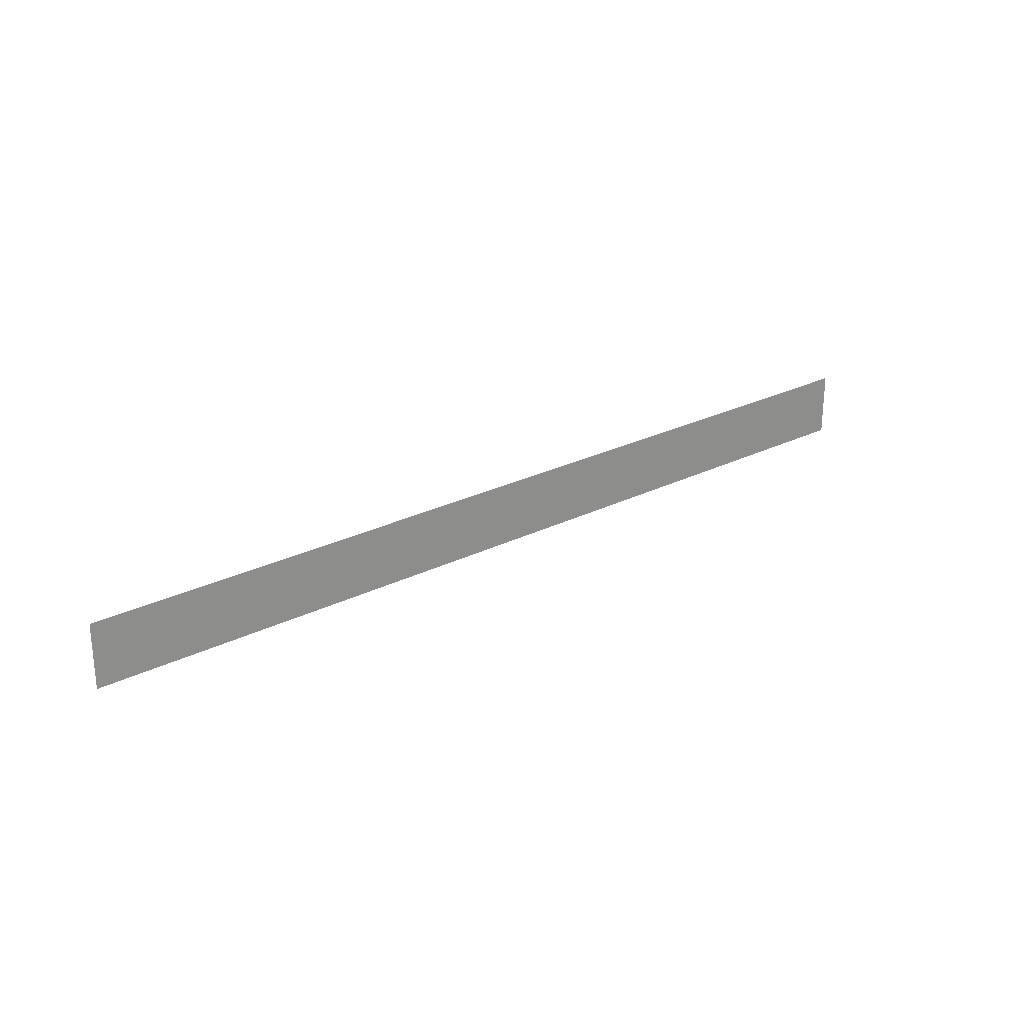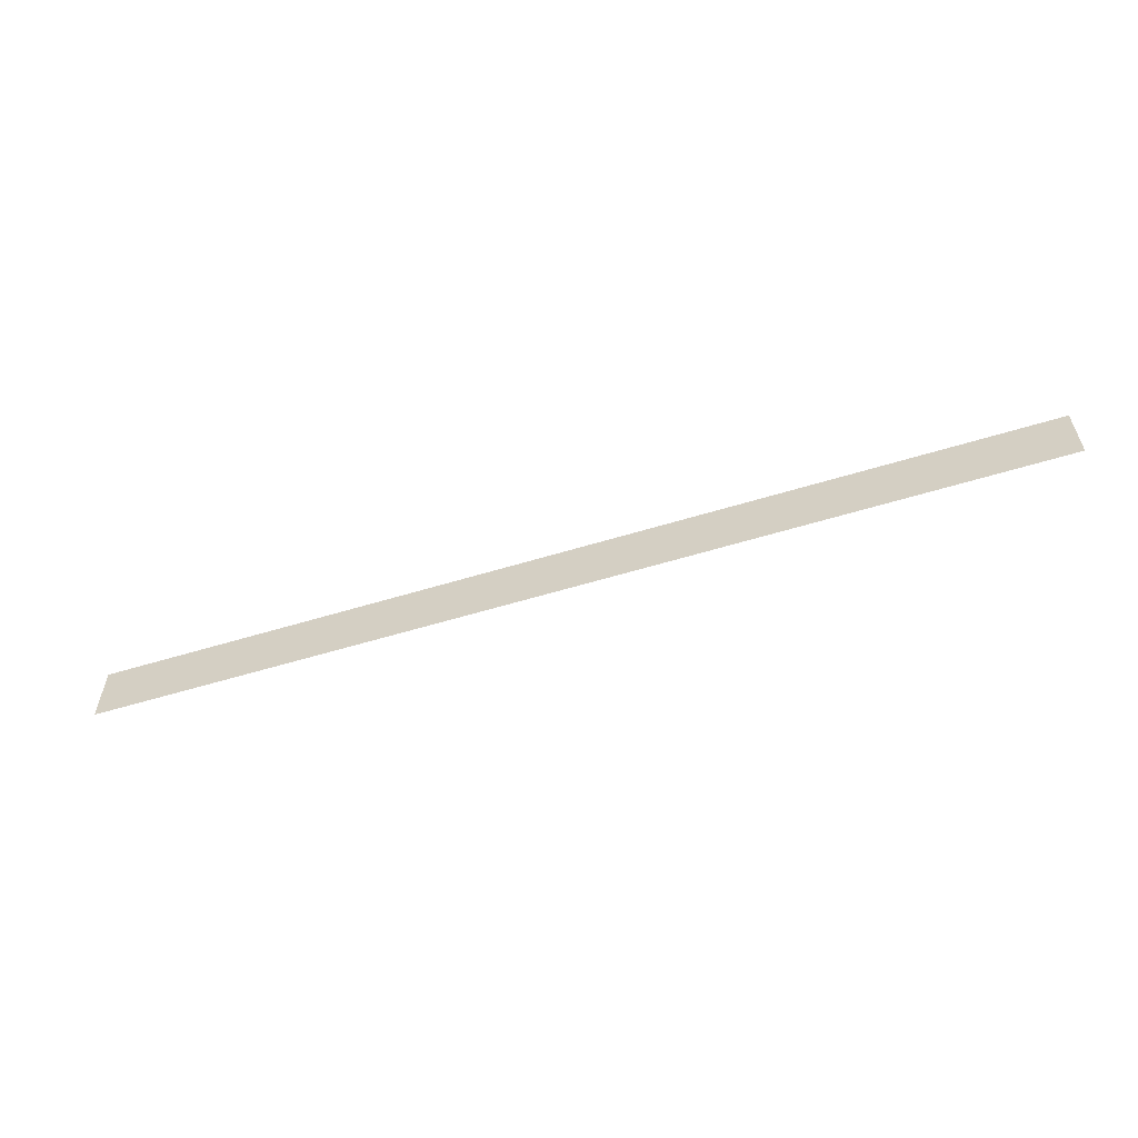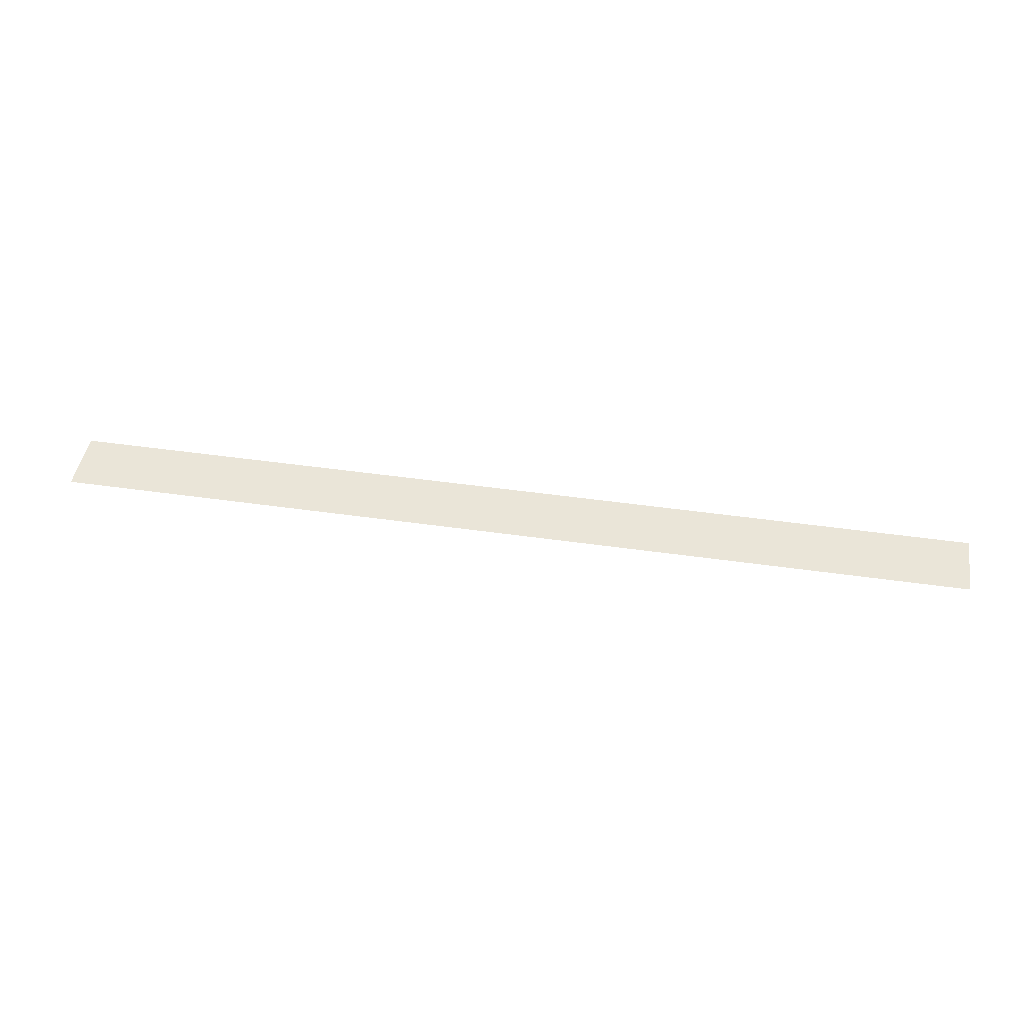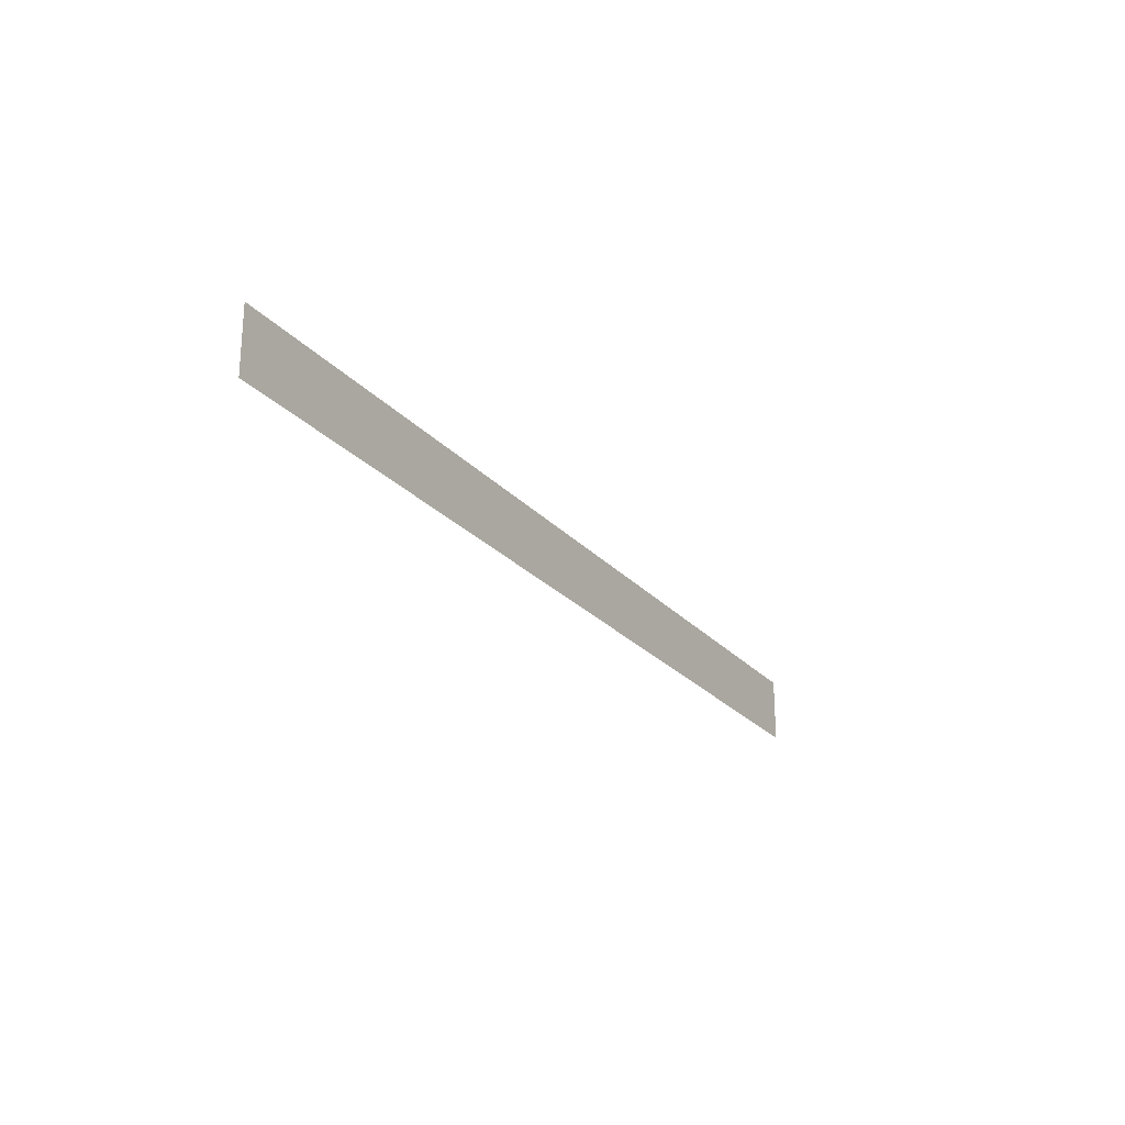
<metadata>
{"format":"obj","ext":"obj","renderer":"f3d","projection":"perspective","resolution":1024,"background":"white","views":[{"elev":25.3,"azim":141.0,"up":"+Z"},{"elev":-57.8,"azim":17.6,"up":"+Z"},{"elev":45.0,"azim":9.5,"up":"+Y"},{"elev":-24.1,"azim":-59.6,"up":"+Z"}]}
</metadata>
<code>
o 2400
v 2209 1876 13.2
v 2209 1876 13.3
v 2210 1876 13.3
v 2210 1876 13.3
v 2209 1876 13.3
v 2210 1876 13.3
v 2210 1876 13.2
v 2209 1876 13.2
v 2209 1876 13.2
v 2210 1876 13.2
f 1 2 3
f 1 4 5
f 6 7 8
f 6 9 10

</code>
